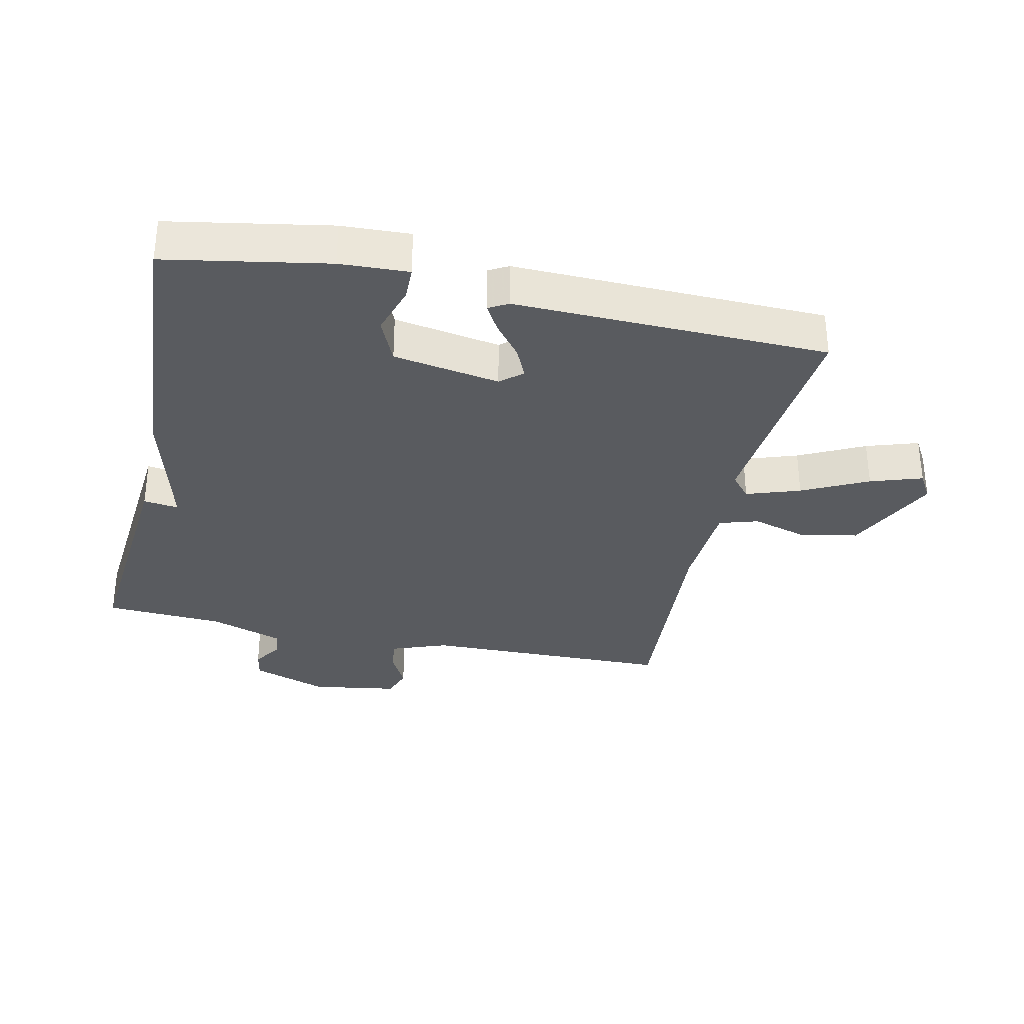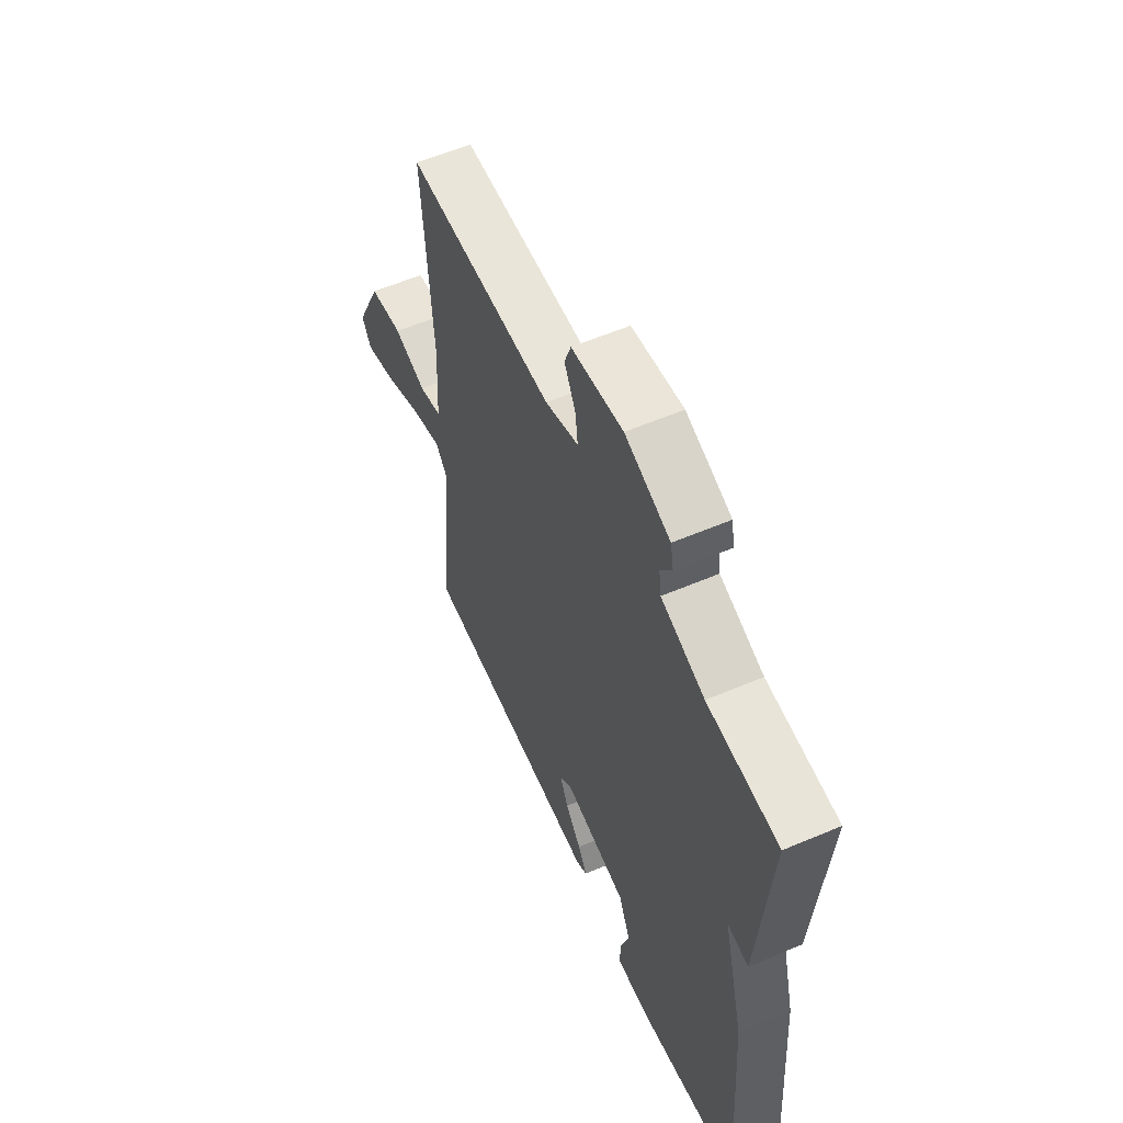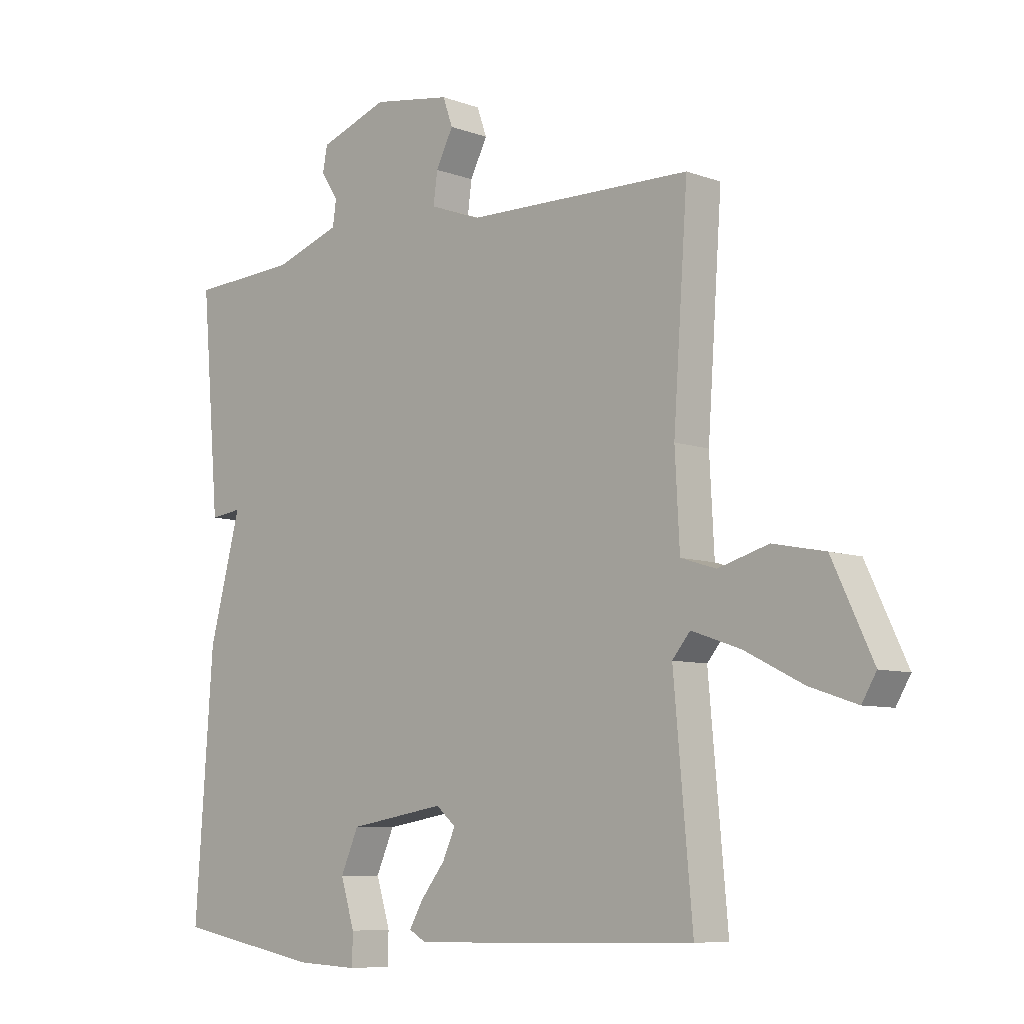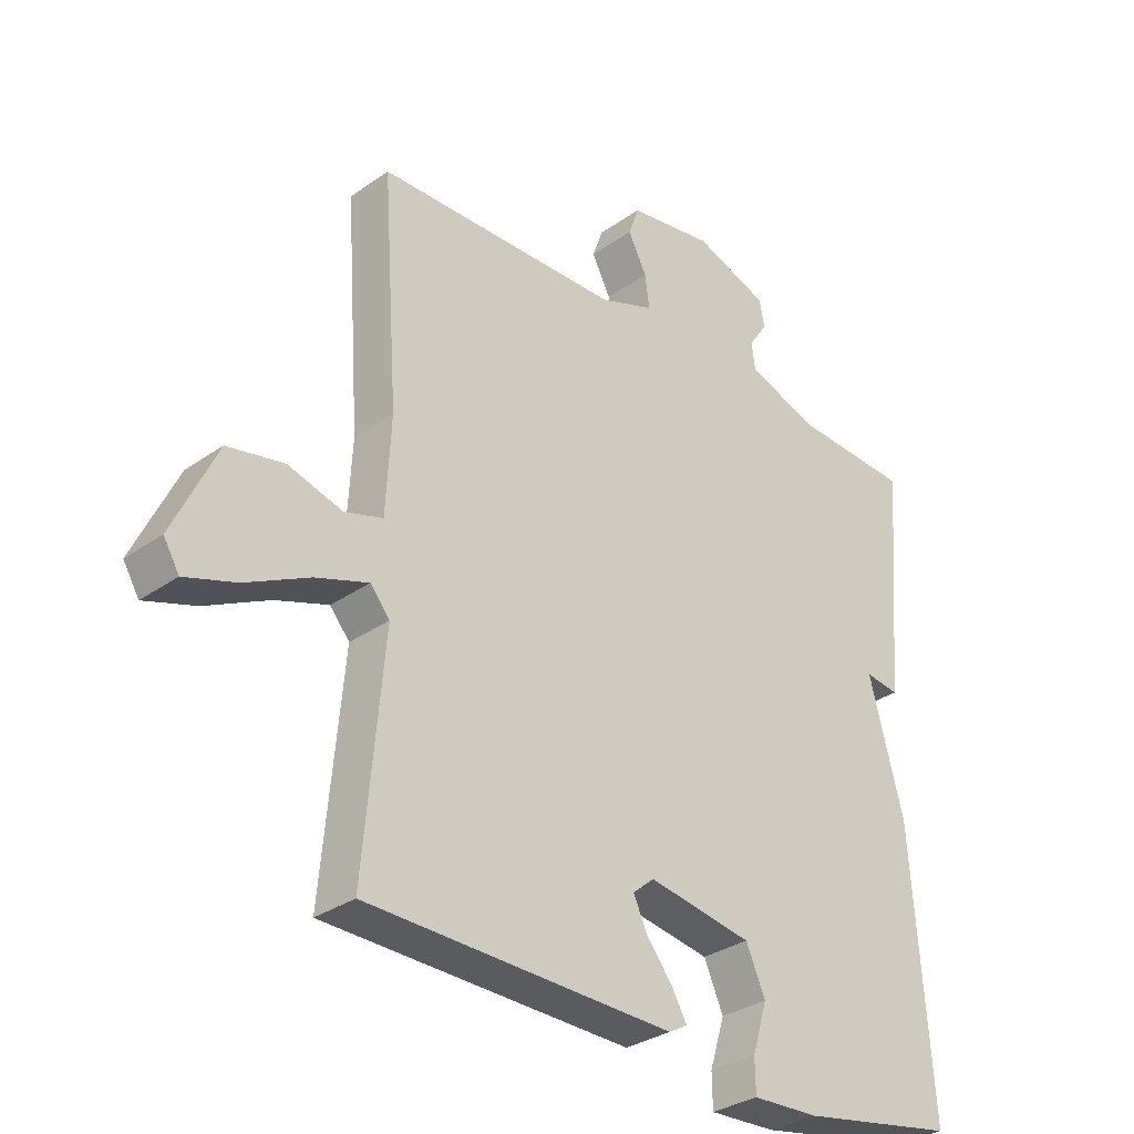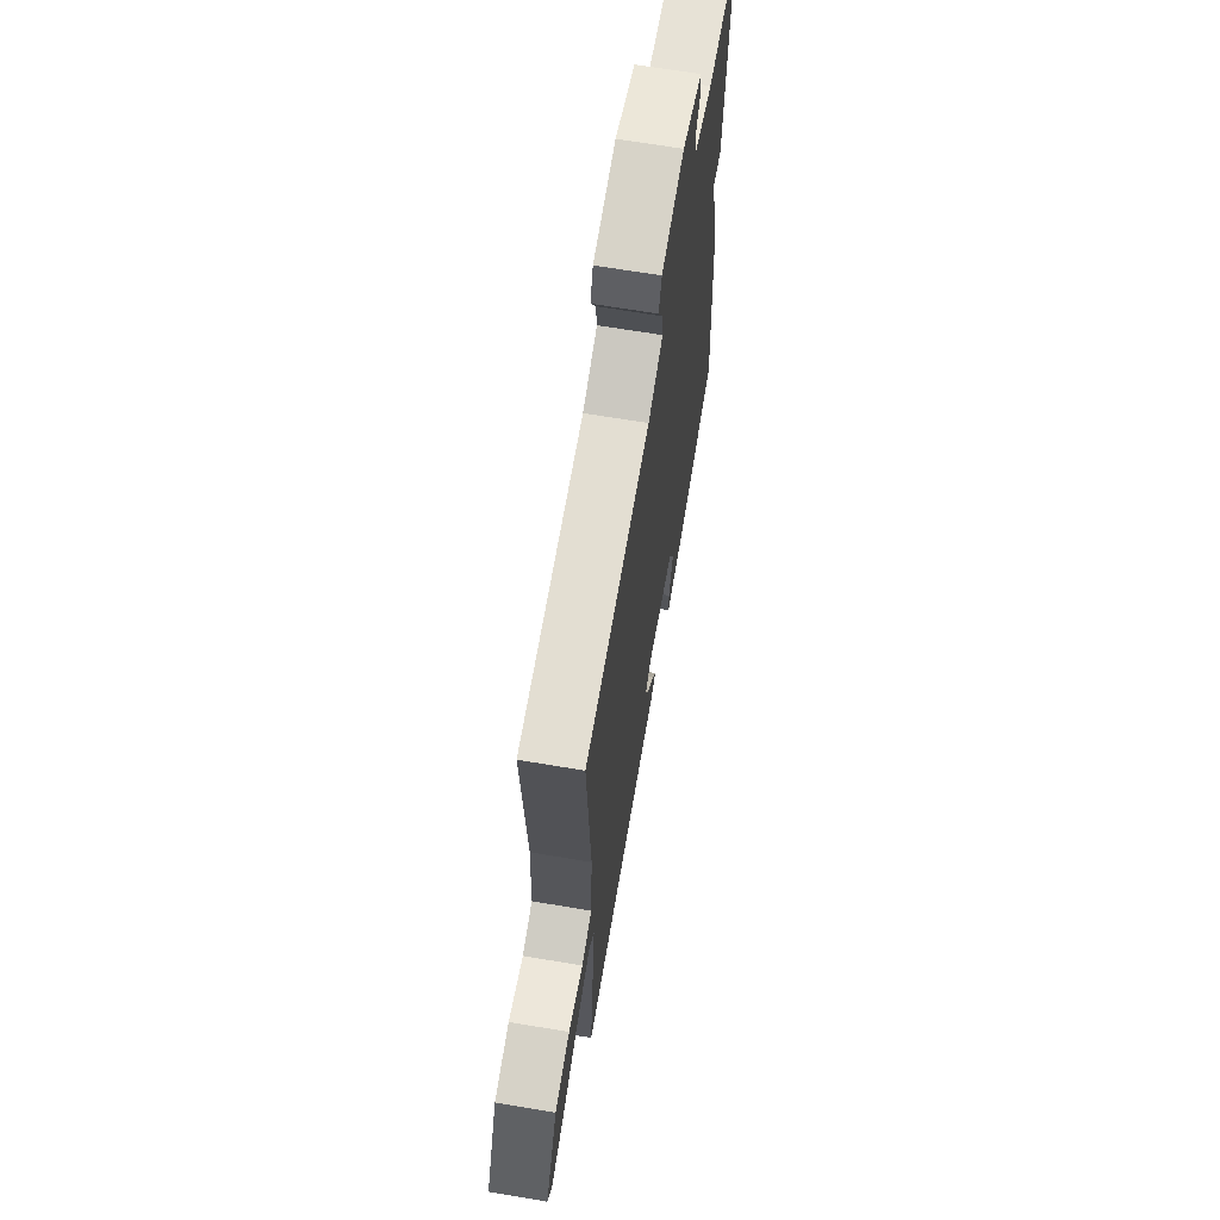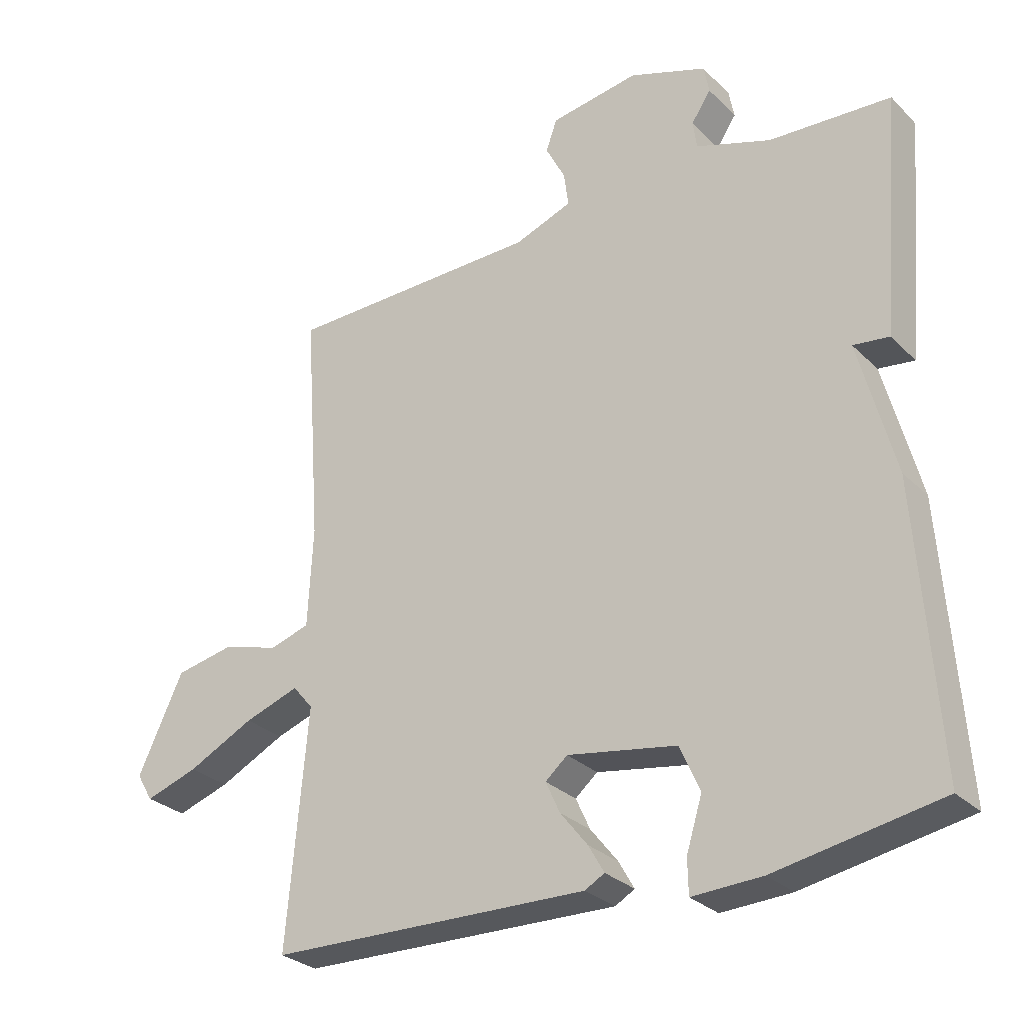
<metadata>
{"format":"obj","ext":"obj","renderer":"f3d","projection":"perspective","resolution":1024,"background":"white","views":[{"elev":-32.7,"azim":167.5,"up":"+Y"},{"elev":58.4,"azim":66.3,"up":"+Z"},{"elev":-7.8,"azim":-135.7,"up":"+Z"},{"elev":-31.6,"azim":-45.1,"up":"+Z"},{"elev":66.5,"azim":-80.4,"up":"+Z"},{"elev":-28.6,"azim":35.1,"up":"+Z"}]}
</metadata>
<code>
v -0.5 0.07 -0.5
v -0.468 0.07 -0.142
v -0.499 0.07 -0.105
v -0.583 0.07 -0.134
v -0.685 0.07 -0.185
v -0.766 0.07 -0.212
v -0.791 0.07 -0.17
v -0.721 0.07 -0.022
v -0.631 0.07 -0.004
v -0.544 0.07 -0.029
v -0.483 0.07 -0.01
v -0.475 0.07 0.142
v -0.5 0.07 0.5
v -0.109 0.07 0.508
v -0.021 0.07 0.541
v -0.028 0.07 0.594
v -0.058 0.07 0.652
v -0.041 0.07 0.7
v 0.095 0.07 0.722
v 0.214 0.07 0.68
v 0.222 0.07 0.637
v 0.192 0.07 0.592
v 0.198 0.07 0.549
v 0.313 0.07 0.51
v 0.5 0.07 0.5
v 0.469 0.07 0.132
v 0.414 0.07 0.139
v 0.469 0.07 -0.068
v 0.5 0.07 -0.5
v 0.248 0.07 -0.546
v 0.141 0.07 -0.551
v 0.14 0.07 -0.498
v 0.164 0.07 -0.42
v 0.133 0.07 -0.35
v -0.034 0.07 -0.322
v -0.068 0.07 -0.351
v -0.046 0.07 -0.399
v -0.004 0.07 -0.452
v 0.02 0.07 -0.494
v -0.01 0.07 -0.511
v -0.5 0 -0.5
v -0.468 0 -0.142
v -0.499 0 -0.105
v -0.583 0 -0.134
v -0.685 0 -0.185
v -0.766 0 -0.212
v -0.791 0 -0.17
v -0.721 0 -0.022
v -0.631 0 -0.004
v -0.544 0 -0.029
v -0.483 0 -0.01
v -0.475 0 0.142
v -0.5 0 0.5
v -0.109 0 0.508
v -0.021 0 0.541
v -0.028 0 0.594
v -0.058 0 0.652
v -0.041 0 0.7
v 0.095 0 0.722
v 0.214 0 0.68
v 0.222 0 0.637
v 0.192 0 0.592
v 0.198 0 0.549
v 0.313 0 0.51
v 0.5 0 0.5
v 0.469 0 0.132
v 0.414 0 0.139
v 0.469 0 -0.068
v 0.5 0 -0.5
v 0.248 0 -0.546
v 0.141 0 -0.551
v 0.14 0 -0.498
v 0.164 0 -0.42
v 0.133 0 -0.35
v -0.034 0 -0.322
v -0.068 0 -0.351
v -0.046 0 -0.399
v -0.004 0 -0.452
v 0.02 0 -0.494
v -0.01 0 -0.511
f 40 1 2
f 39 40 2
f 38 39 2
f 37 38 2
f 36 37 2 3
f 35 36 3
f 34 35 3
f 31 32 33
f 30 31 33
f 29 30 33
f 28 29 33
f 27 28 33
f 27 33 34
f 24 25 26 27
f 27 34 3
f 24 27 3
f 23 24 3
f 20 21 22
f 19 20 22
f 18 19 22
f 17 18 22
f 16 17 22
f 15 16 22 23
f 14 15 23 3
f 12 13 14
f 11 12 14
f 8 9 10
f 7 8 10
f 6 7 10
f 5 6 10
f 4 5 10
f 4 10 11
f 3 4 11
f 3 11 14
f 42 41 80
f 42 80 79
f 42 79 78
f 42 78 77
f 43 42 77 76
f 43 76 75
f 43 75 74
f 73 72 71
f 73 71 70
f 73 70 69
f 73 69 68
f 73 68 67
f 74 73 67
f 67 66 65 64
f 43 74 67
f 43 67 64
f 43 64 63
f 62 61 60
f 62 60 59
f 62 59 58
f 62 58 57
f 62 57 56
f 63 62 56 55
f 43 63 55 54
f 54 53 52
f 54 52 51
f 50 49 48
f 50 48 47
f 50 47 46
f 50 46 45
f 50 45 44
f 51 50 44
f 51 44 43
f 54 51 43
f 1 41 42 2
f 2 42 43 3
f 3 43 44 4
f 4 44 45 5
f 5 45 46 6
f 6 46 47 7
f 7 47 48 8
f 8 48 49 9
f 9 49 50 10
f 10 50 51 11
f 11 51 52 12
f 12 52 53 13
f 13 53 54 14
f 14 54 55 15
f 15 55 56 16
f 16 56 57 17
f 17 57 58 18
f 18 58 59 19
f 19 59 60 20
f 20 60 61 21
f 21 61 62 22
f 22 62 63 23
f 23 63 64 24
f 24 64 65 25
f 25 65 66 26
f 26 66 67 27
f 27 67 68 28
f 28 68 69 29
f 29 69 70 30
f 30 70 71 31
f 31 71 72 32
f 32 72 73 33
f 33 73 74 34
f 34 74 75 35
f 35 75 76 36
f 36 76 77 37
f 37 77 78 38
f 38 78 79 39
f 39 79 80 40
f 40 80 41 1

</code>
